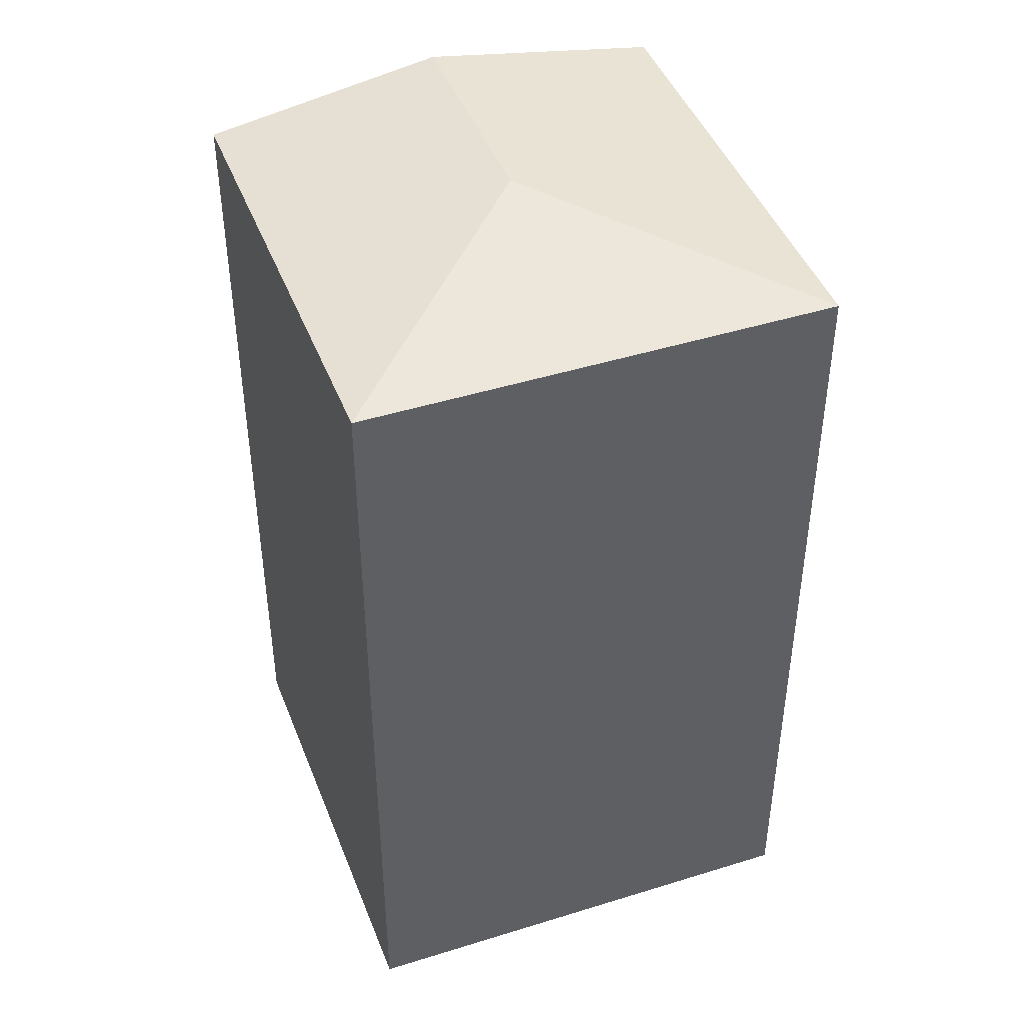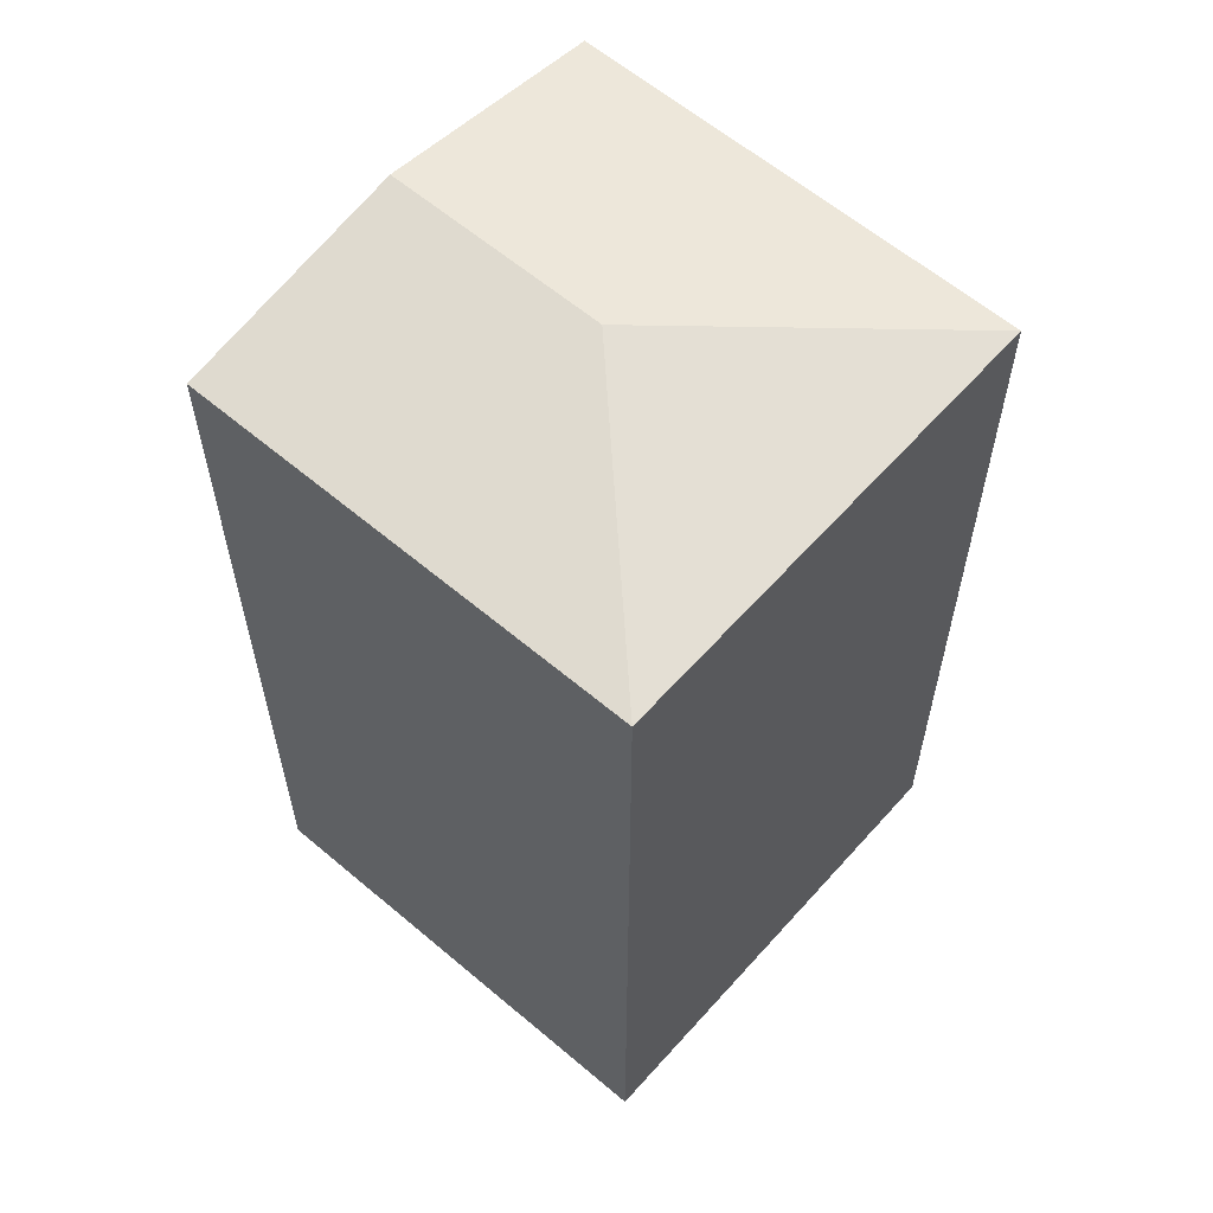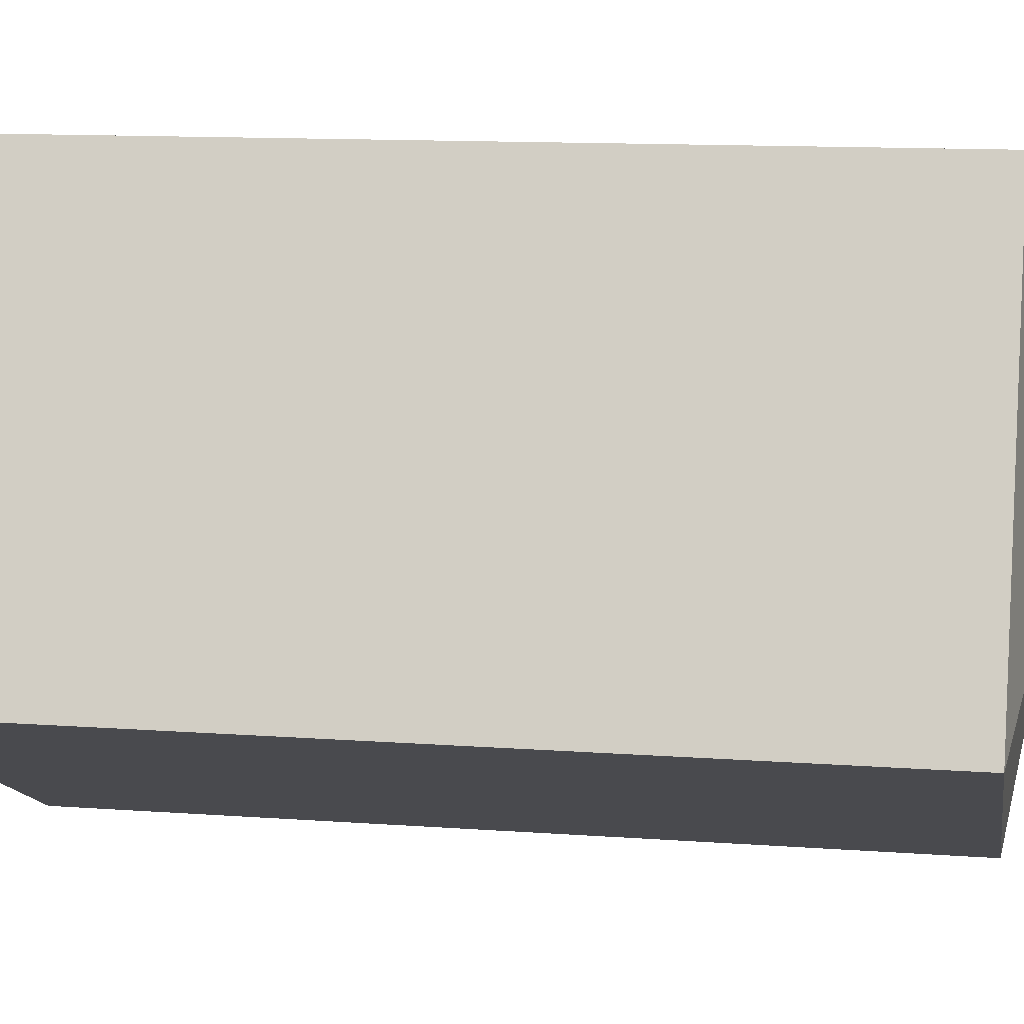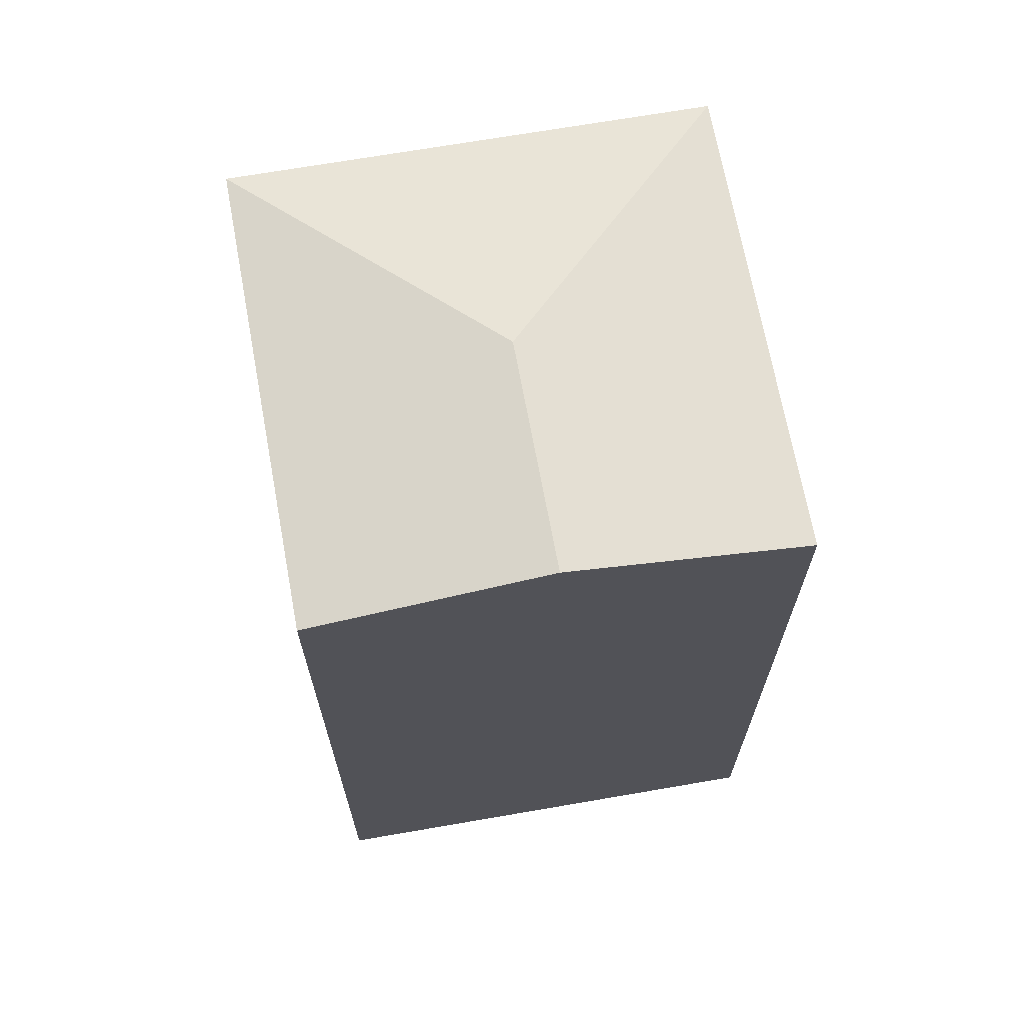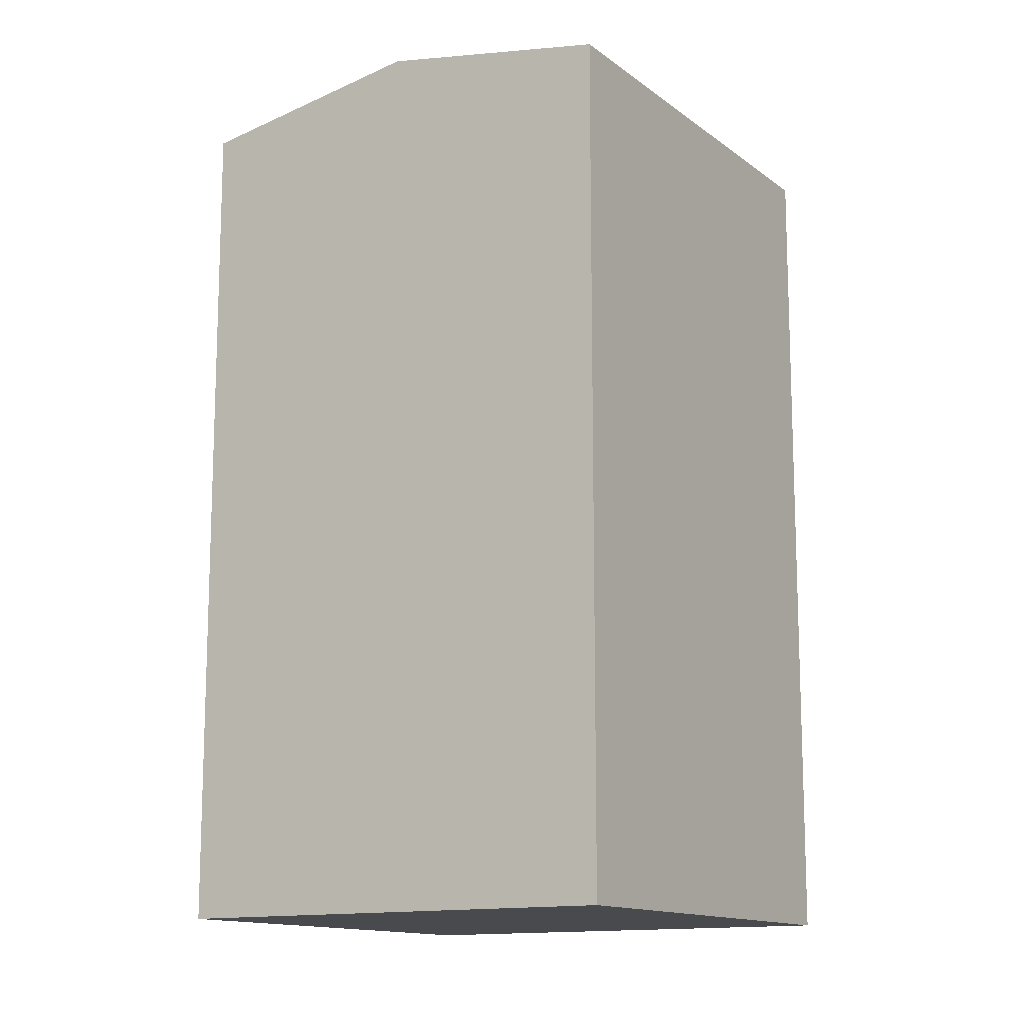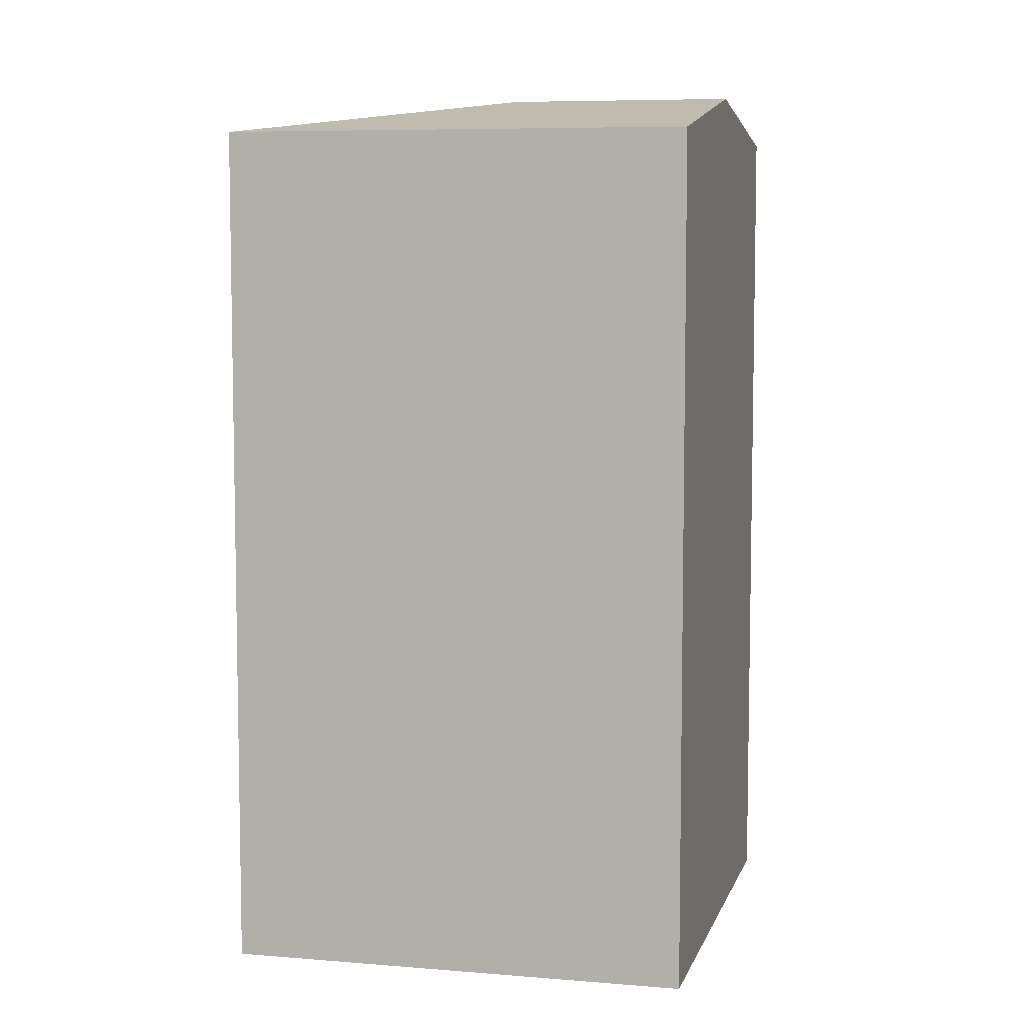
<metadata>
{"format":"obj","ext":"obj","renderer":"f3d","projection":"perspective","resolution":1024,"background":"white","views":[{"elev":44.8,"azim":134.1,"up":"+Y"},{"elev":60.7,"azim":105.5,"up":"+Y"},{"elev":12.3,"azim":99.8,"up":"+Z"},{"elev":69.0,"azim":-35.8,"up":"+Y"},{"elev":-13.3,"azim":6.4,"up":"+Y"},{"elev":7.1,"azim":-101.7,"up":"+Y"}]}
</metadata>
<code>
v  7.322 21.05 -2.41
v  14.73 20.11 -5.013
v  4.691 20.11 -9.904
v  5.022 21.05 2.445
v  10.04 20.11 4.89
v  0.0004292 20.11 -0.0006373
v  14.73 3.069e-16 -5.012
v  4.69 6.064e-16 -9.903
v  10.04 -2.995e-16 4.891
v  0 0 0
g defaultobject
f 1 2 3
f 4 2 1
f 2 4 5
f 6 1 3
f 1 6 4
f 3 7 8
f 7 3 2
f 7 5 9
f 5 7 2
f 5 10 9
f 10 5 6
f 6 5 4
f 6 8 10
f 8 6 3
f 7 10 8
f 10 7 9

</code>
